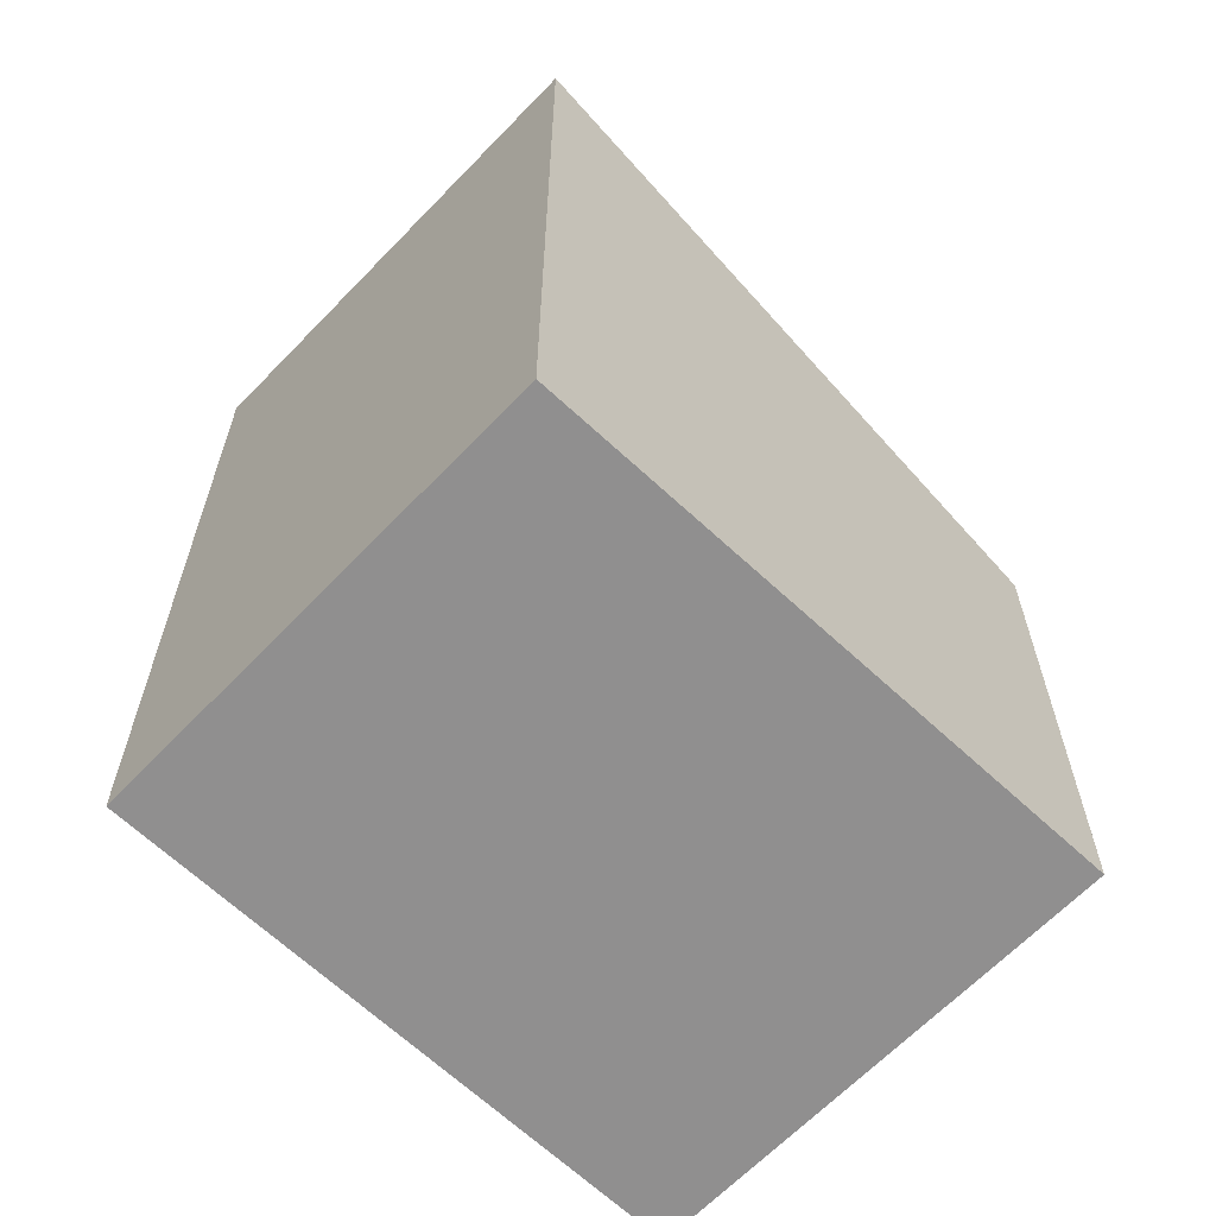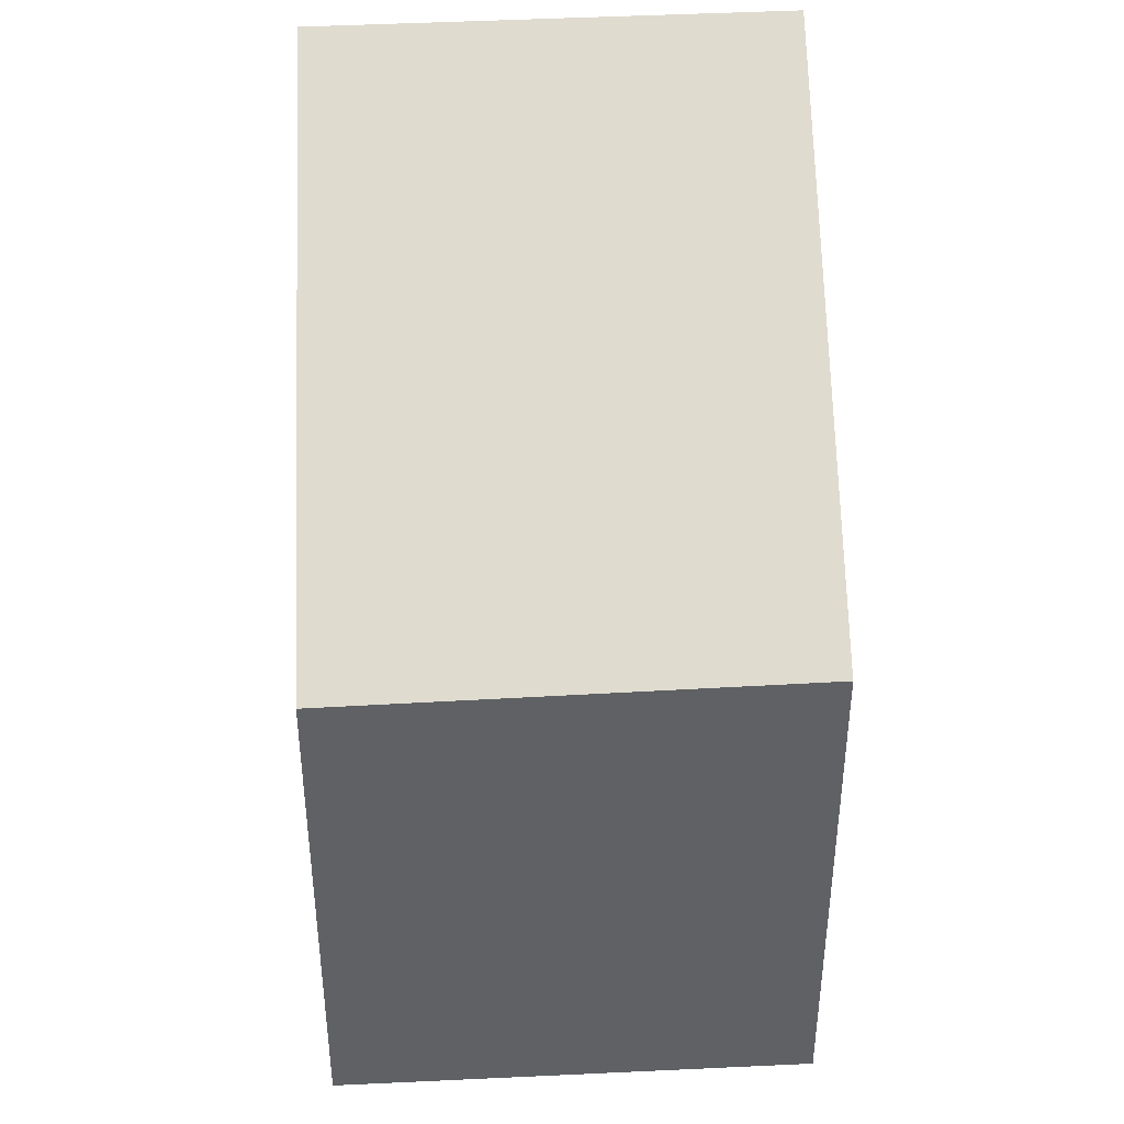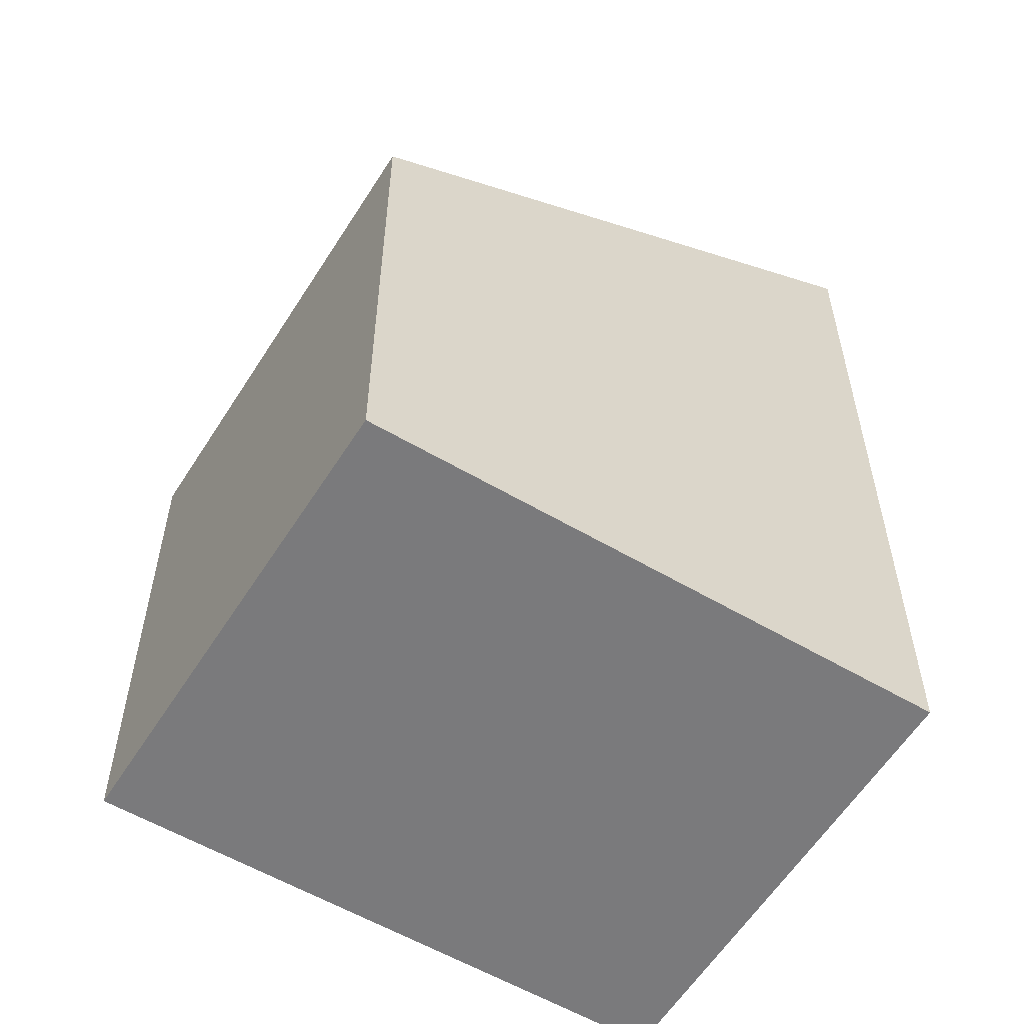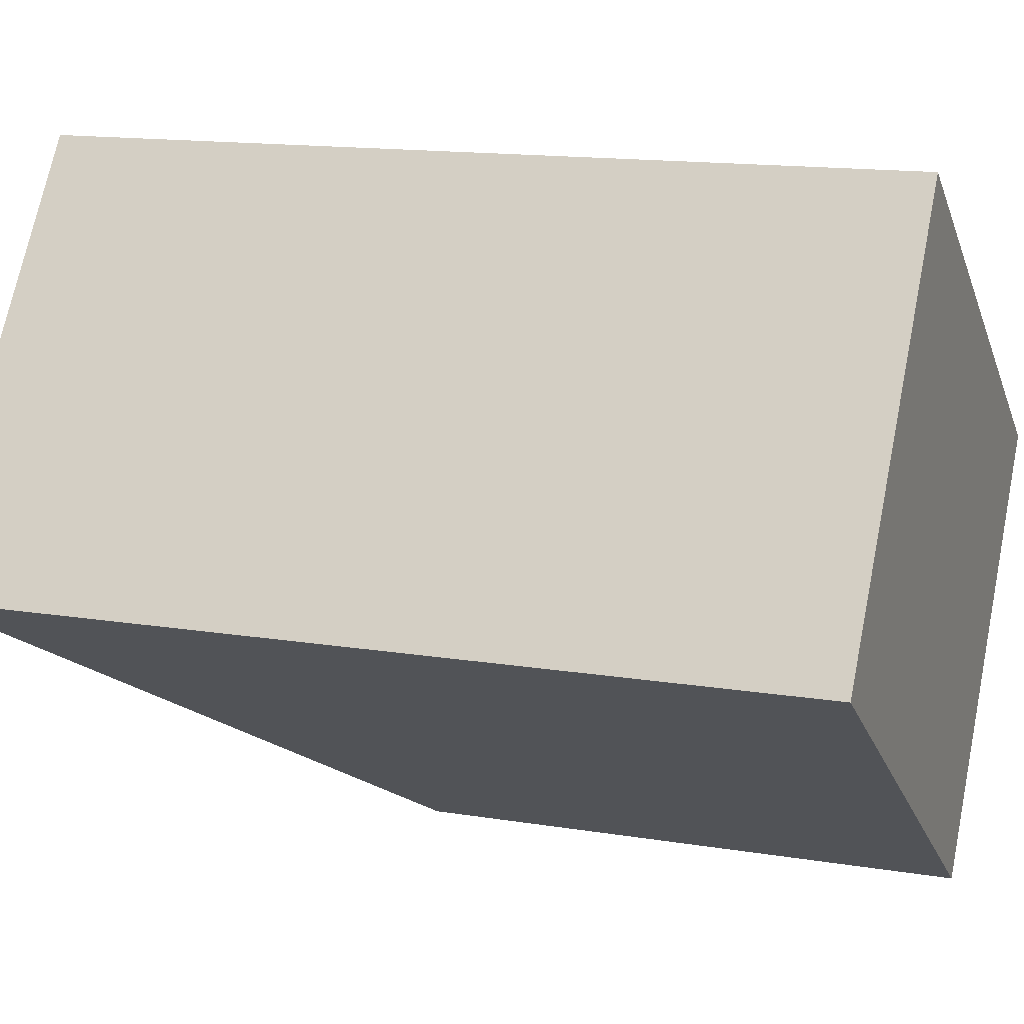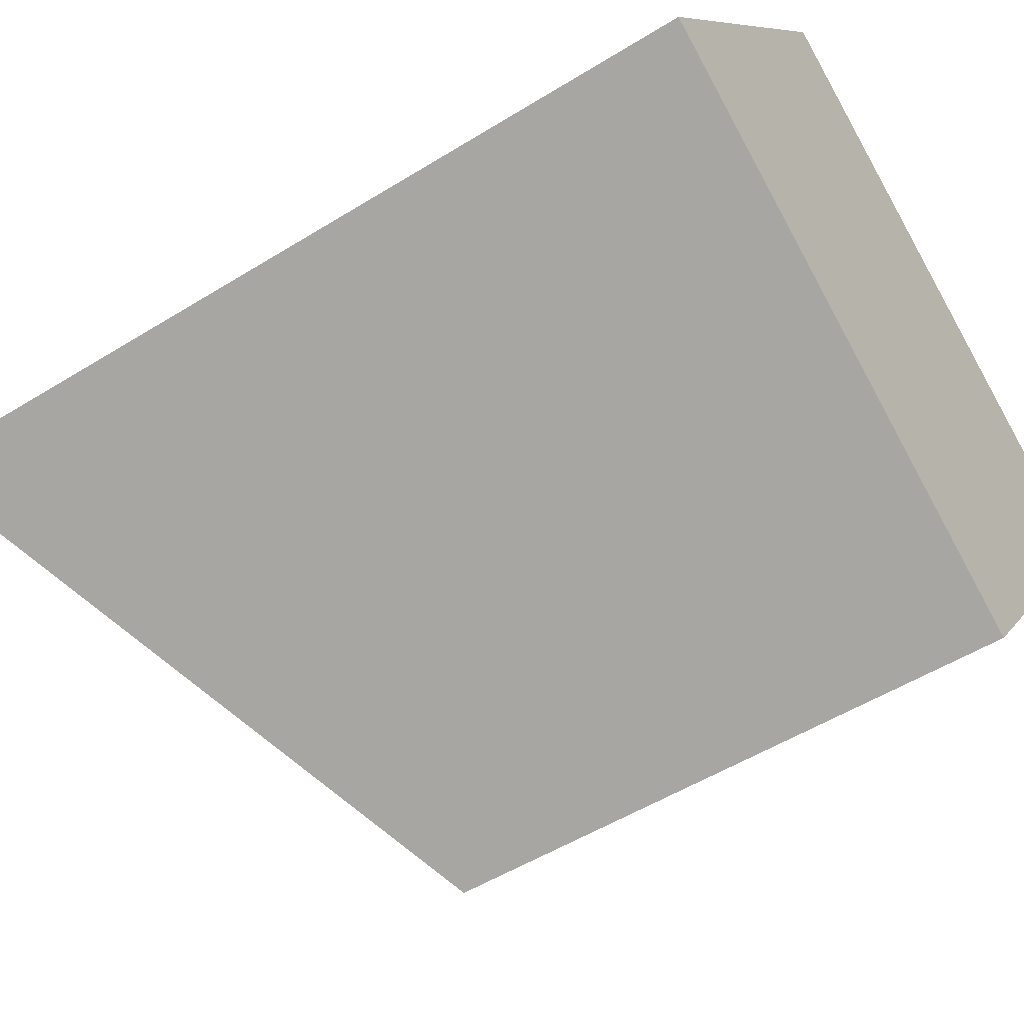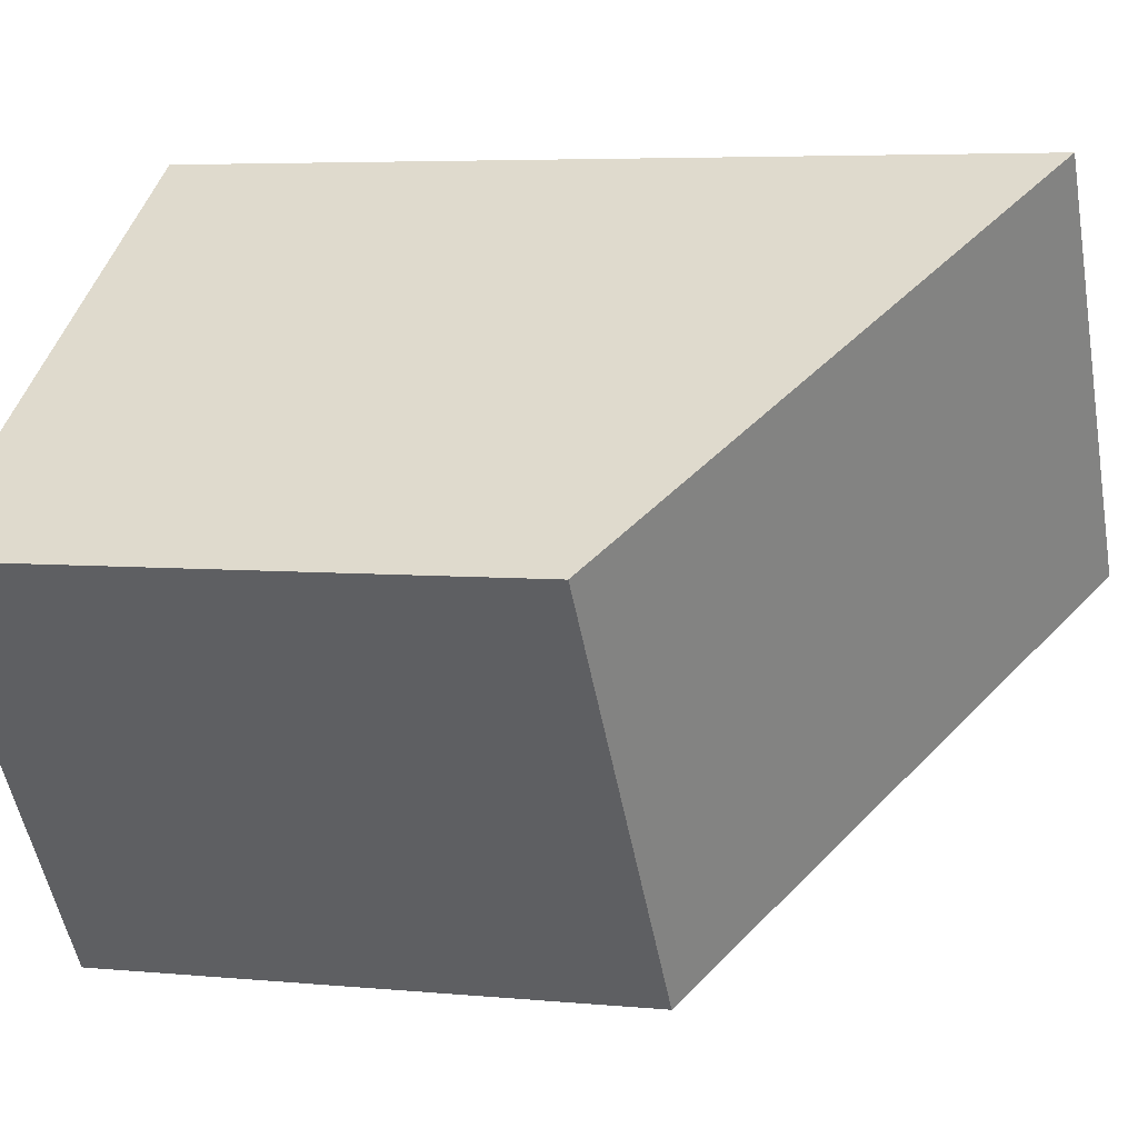
<metadata>
{"format":"obj","ext":"obj","renderer":"f3d","projection":"perspective","resolution":1024,"background":"white","views":[{"elev":-65.4,"azim":171.2,"up":"+Z"},{"elev":43.2,"azim":-57.7,"up":"+Z"},{"elev":-58.2,"azim":3.3,"up":"+Z"},{"elev":14.2,"azim":110.1,"up":"+Y"},{"elev":-51.4,"azim":124.1,"up":"+Y"},{"elev":5.3,"azim":-73.1,"up":"+Y"}]}
</metadata>
<code>
v -1262 -768.4 2.339
v -1259 -766.9 3.664
v -1258 -768.6 3.683
v -1260 -770.1 2.368
v -1259 -766.9 3.664
v -1262 -768.4 2.339
v -1262 -768.4 0
v -1259 -766.9 0
v -1258 -768.6 3.683
v -1259 -766.9 3.664
v -1259 -766.9 0
v -1258 -768.6 -4.441e-16
v -1260 -770.1 2.368
v -1258 -768.6 3.683
v -1258 -768.6 -4.441e-16
v -1260 -770.1 0
v -1262 -768.4 2.339
v -1260 -770.1 2.368
v -1260 -770.1 0
v -1262 -768.4 0
v -1262 -768.4 0
v -1259 -766.9 0
v -1258 -768.6 0
v -1260 -770.1 0
f 2 3 4 1
f 6 7 8 5
f 10 11 12 9
f 14 15 16 13
f 18 19 20 17
f 22 23 24 21

</code>
